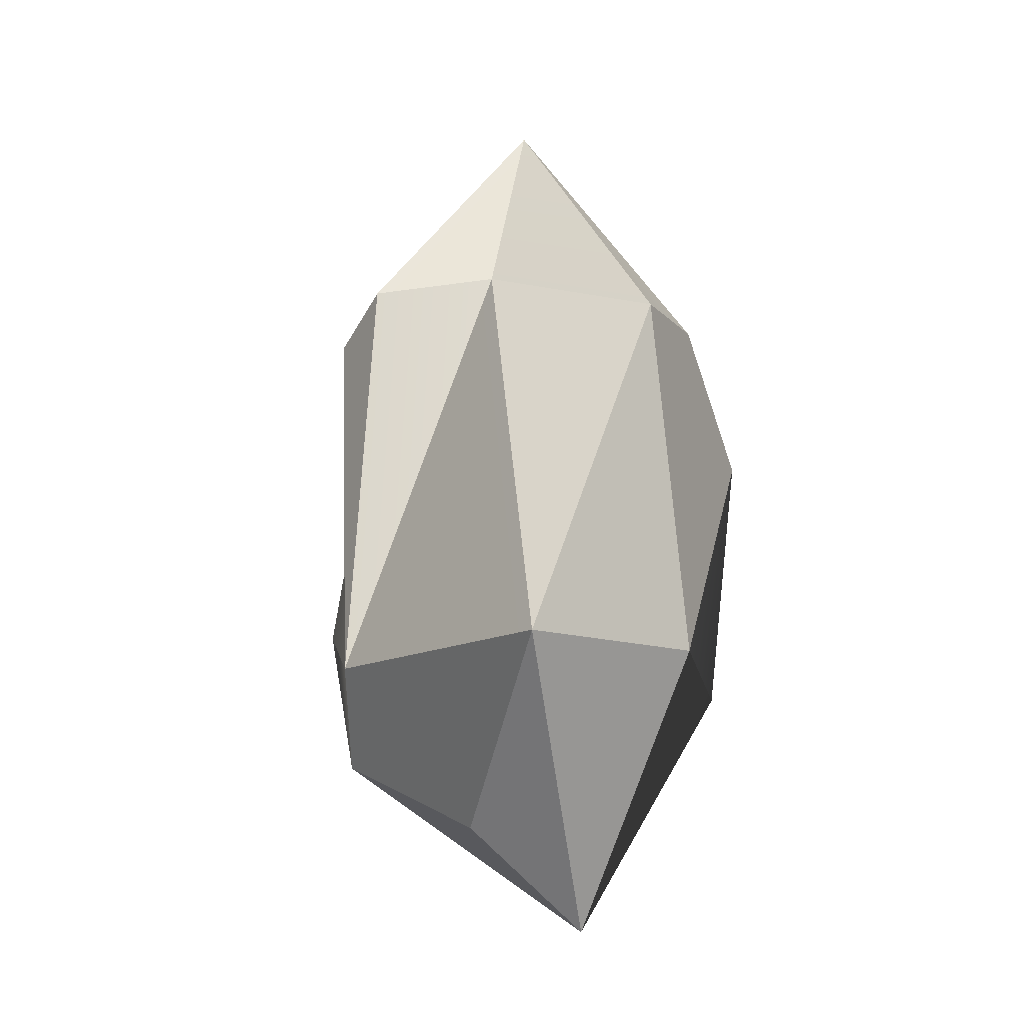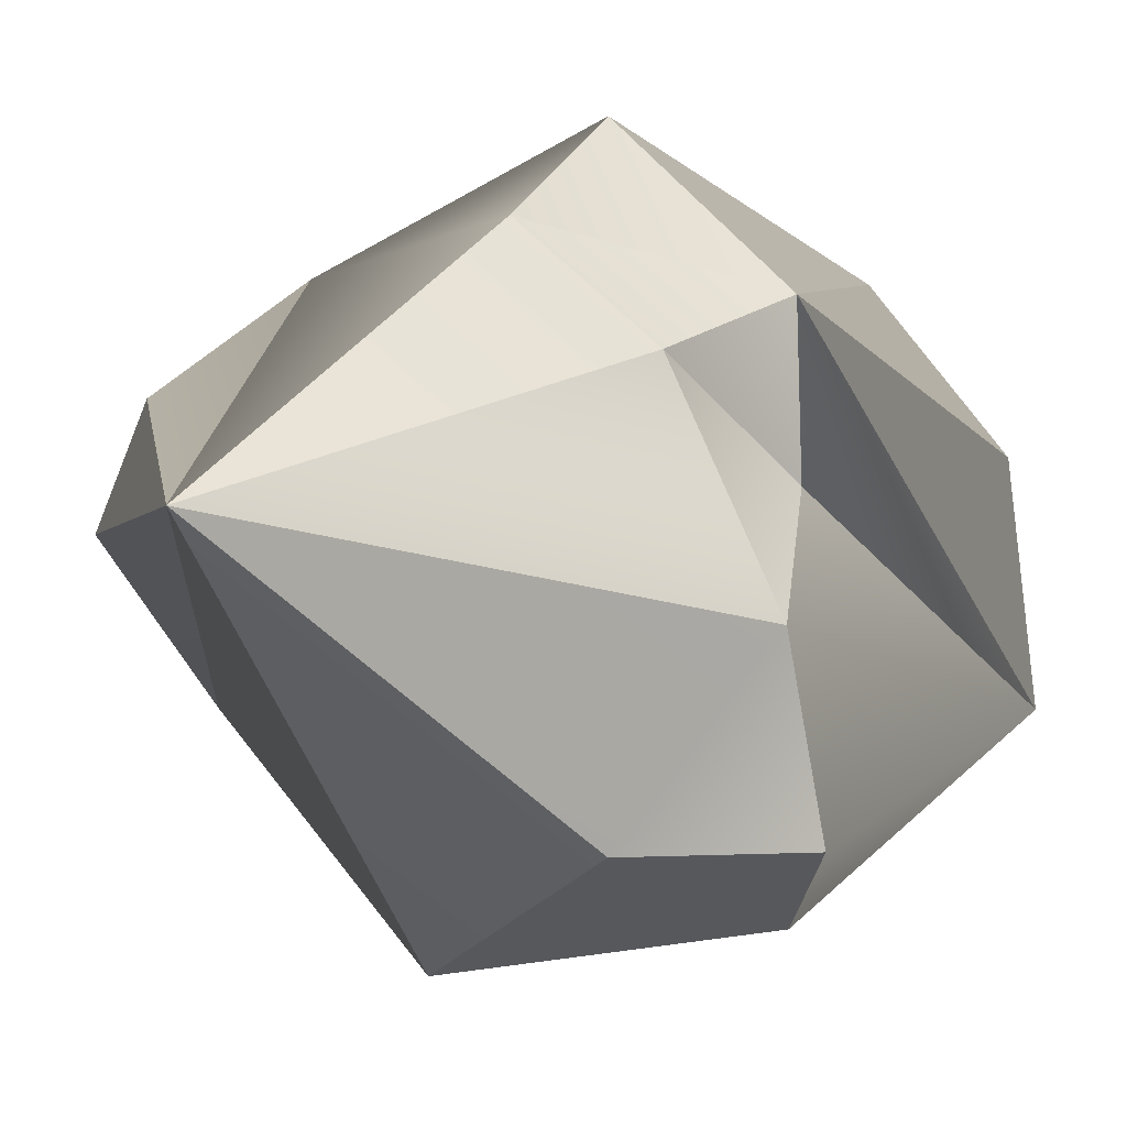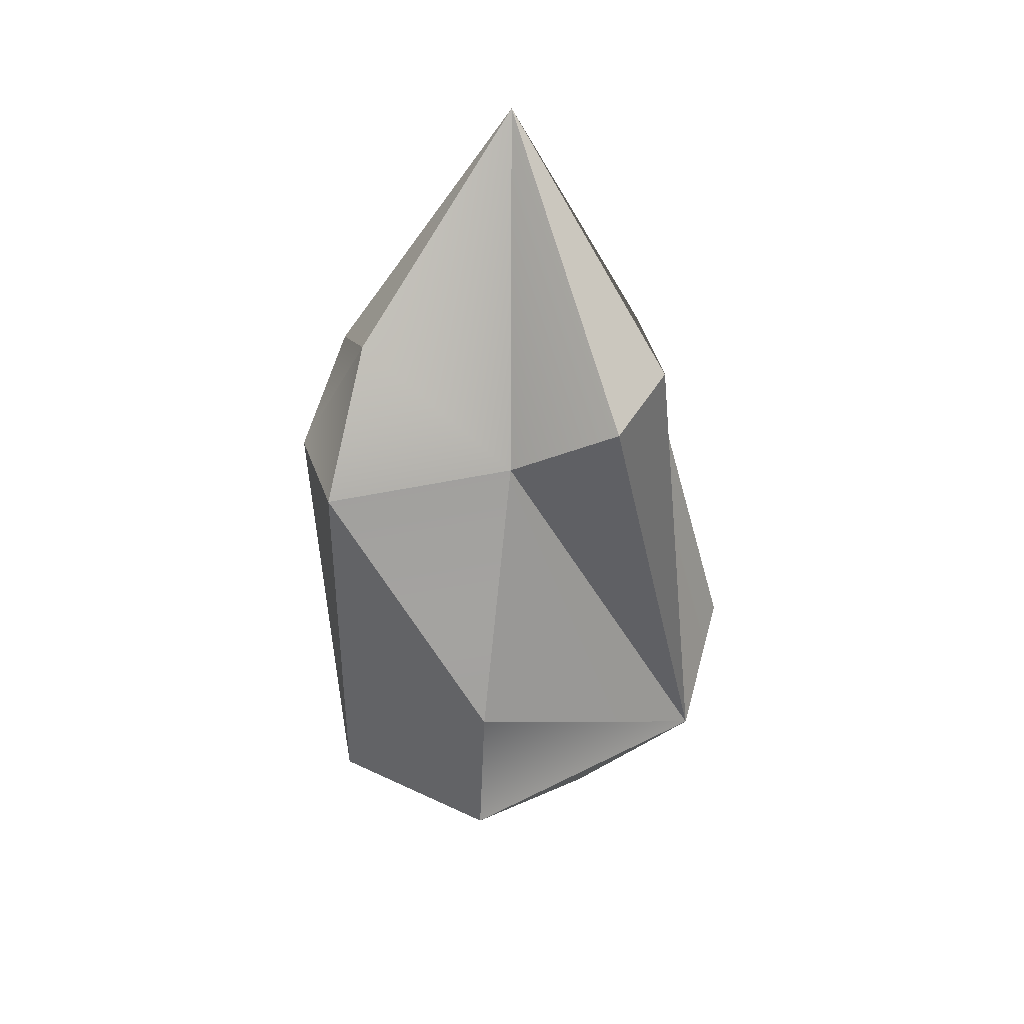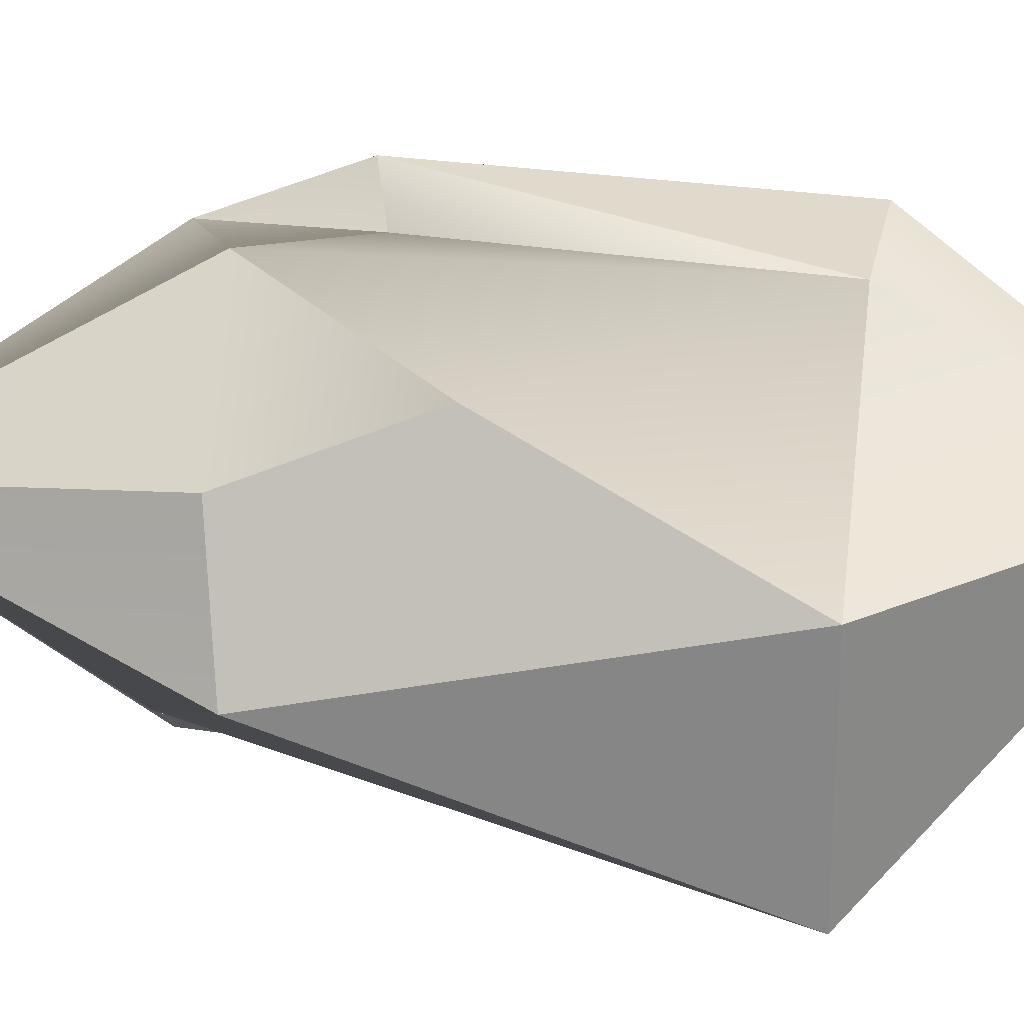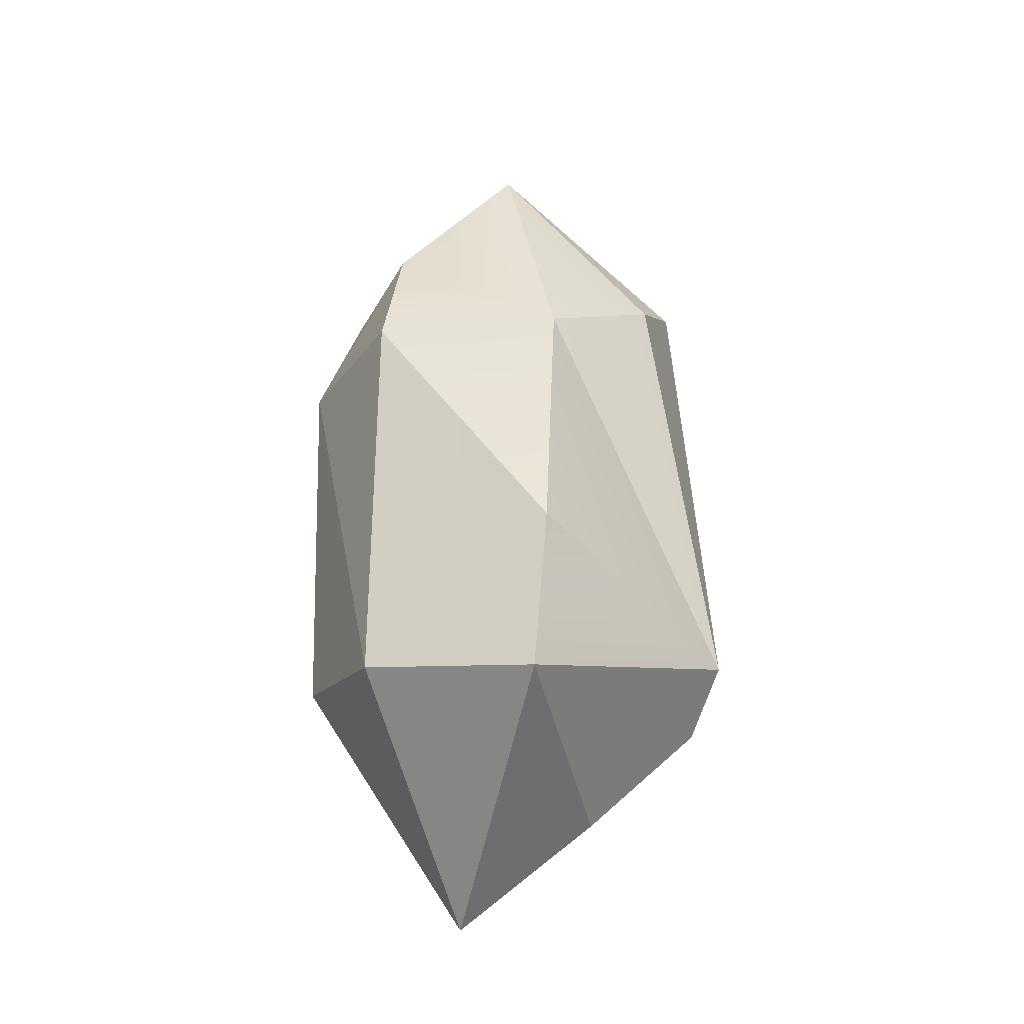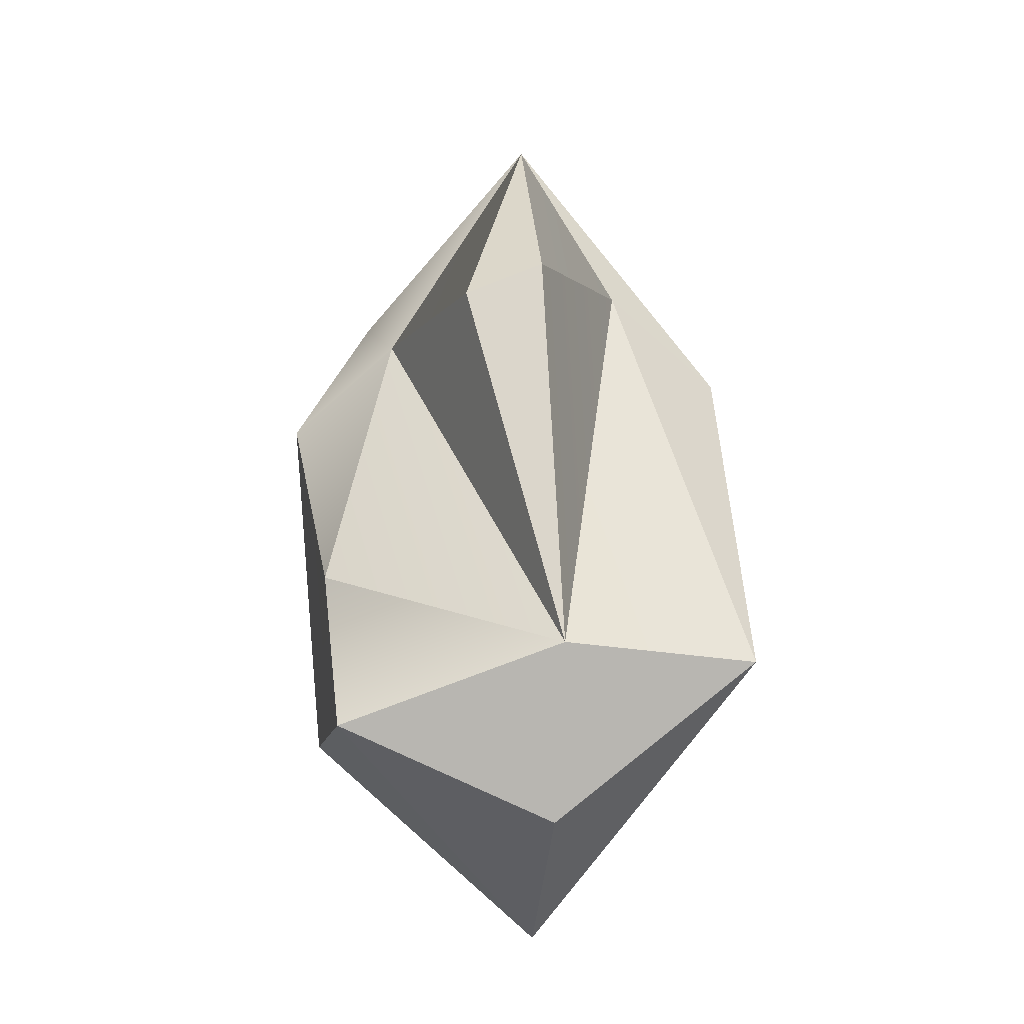
<metadata>
{"format":"obj","ext":"obj","renderer":"f3d","projection":"perspective","resolution":1024,"background":"white","views":[{"elev":-17.1,"azim":142.0,"up":"+Y"},{"elev":-5.5,"azim":-155.0,"up":"+Z"},{"elev":29.7,"azim":30.6,"up":"+Y"},{"elev":-58.1,"azim":-93.0,"up":"+Z"},{"elev":-26.9,"azim":15.2,"up":"+Y"},{"elev":-19.4,"azim":78.6,"up":"+Y"}]}
</metadata>
<code>
g generatorShard
v -0.121 -0.856 -0.06556
v -0.1213 -0.3506 -0.3959
v -0.4132 -0.3711 -0.1495
v 0.0003265 0.3186 -0.4415
v -0.01496 0.856 -0.0241
v -0.2088 0.346 -0.3255
v -0.1213 -0.3506 -0.3959
v -0.121 -0.856 -0.06556
v 0.2842 -0.3746 -0.4216
v -0.1794 -0.4749 0.3673
v -0.121 -0.856 -0.06556
v -0.3659 -0.4277 0.1449
v -0.121 -0.856 -0.06556
v -0.1794 -0.4749 0.3673
v 0.1412 -0.503 0.366
v -0.1431 0.1971 0.4415
v -0.1556 0.4565 0.2918
v 0.1632 0.2748 0.2809
v -0.01496 0.856 -0.0241
v -0.3659 -0.4277 0.1449
v -0.121 -0.856 -0.06556
v -0.4132 -0.3711 -0.1495
v 0.2842 -0.3746 -0.4216
v -0.121 -0.856 -0.06556
v 0.1436 -0.6735 -0.05404
v -0.01496 0.856 -0.0241
v 0.1881 0.4145 -0.1743
v 0.3423 0.4041 0.008425
v 0.1632 0.2748 0.2809
v -0.01496 0.856 -0.0241
v 0.3248 0.3343 0.1574
v -0.3916 0.3332 -0.1044
v -0.3407 0.1614 0.05022
v -0.4132 -0.3711 -0.1495
v -0.3314 0.07601 -0.3167
v -0.1213 -0.3506 -0.3959
v -0.1213 -0.3506 -0.3959
v 0.0003265 0.3186 -0.4415
v -0.3314 0.07601 -0.3167
v -0.2088 0.346 -0.3255
v -0.1213 -0.3506 -0.3959
v 0.2842 -0.3746 -0.4216
v 0.0003265 0.3186 -0.4415
v 0.2842 -0.3746 -0.4216
v 0.1881 0.4145 -0.1743
v 0.0003265 0.3186 -0.4415
v 0.2842 -0.3746 -0.4216
v 0.4132 -0.3922 -0.01535
v 0.1881 0.4145 -0.1743
v 0.3423 0.4041 0.008425
v 0.1881 0.4145 -0.1743
v 0.4132 -0.3922 -0.01535
v -0.3659 -0.4277 0.1449
v -0.4132 -0.3711 -0.1495
v -0.3441 0.1803 0.2436
v -0.3659 -0.4277 0.1449
v -0.3441 0.1803 0.2436
v -0.1794 -0.4749 0.3673
v -0.1794 -0.4749 0.3673
v -0.1431 0.1971 0.4415
v 0.1751 -0.2221 0.402
v 0.1412 -0.503 0.366
v -0.1431 0.1971 0.4415
v 0.1632 0.2748 0.2809
v 0.1751 -0.2221 0.402
v 0.1751 -0.2221 0.402
v 0.1632 0.2748 0.2809
v 0.4132 -0.3922 -0.01535
v 0.1412 -0.503 0.366
v 0.1751 -0.2221 0.402
v 0.1632 0.2748 0.2809
v 0.3248 0.3343 0.1574
v 0.4132 -0.3922 -0.01535
v -0.3314 0.07601 -0.3167
v -0.2088 0.346 -0.3255
v -0.3916 0.3332 -0.1044
v -0.01496 0.856 -0.0241
v -0.3441 0.1803 0.2436
v -0.1431 0.1971 0.4415
v -0.1794 -0.4749 0.3673
v -0.3407 0.1614 0.05022
v -0.2902 0.3958 0.1609
v -0.3441 0.1803 0.2436
v -0.3441 0.1803 0.2436
v -0.4132 -0.3711 -0.1495
v -0.3407 0.1614 0.05022
v 0.1436 -0.6735 -0.05404
v -0.121 -0.856 -0.06556
v 0.1412 -0.503 0.366
v -0.2902 0.3958 0.1609
v -0.1556 0.4565 0.2918
v -0.3441 0.1803 0.2436
v -0.1556 0.4565 0.2918
v -0.1431 0.1971 0.4415
v -0.3441 0.1803 0.2436
v -0.01496 0.856 -0.0241
v 0.0003265 0.3186 -0.4415
v 0.1881 0.4145 -0.1743
v -0.2902 0.3958 0.1609
v -0.3407 0.1614 0.05022
v -0.3916 0.3332 -0.1044
v -0.01496 0.856 -0.0241
v -0.2902 0.3958 0.1609
v 0.3248 0.3343 0.1574
v -0.01496 0.856 -0.0241
v 0.3423 0.4041 0.008425
v 0.3423 0.4041 0.008425
v 0.4132 -0.3922 -0.01535
v 0.3248 0.3343 0.1574
v 0.4132 -0.3922 -0.01535
v 0.2842 -0.3746 -0.4216
v 0.1436 -0.6735 -0.05404
v 0.1412 -0.503 0.366
v -0.01496 0.856 -0.0241
v -0.1556 0.4565 0.2918
v -0.2902 0.3958 0.1609
g generatorShard_0
f 3 2 1
f 6 5 4
f 9 8 7
f 12 11 10
f 15 14 13
f 18 17 16
f 18 19 17
f 22 21 20
f 25 24 23
f 28 27 26
f 31 30 29
f 34 33 32
f 35 34 32
f 35 36 34
f 39 38 37
f 39 40 38
f 43 42 41
f 46 45 44
f 49 48 47
f 52 51 50
f 55 54 53
f 58 57 56
f 61 60 59
f 62 61 59
f 65 64 63
f 68 67 66
f 68 70 69
f 73 72 71
f 76 75 74
f 75 76 77
f 80 79 78
f 83 82 81
f 86 85 84
f 89 88 87
f 92 91 90
f 95 94 93
f 98 97 96
f 101 100 99
f 101 103 102
f 106 105 104
f 109 108 107
f 112 111 110
f 113 112 110
f 116 115 114

</code>
